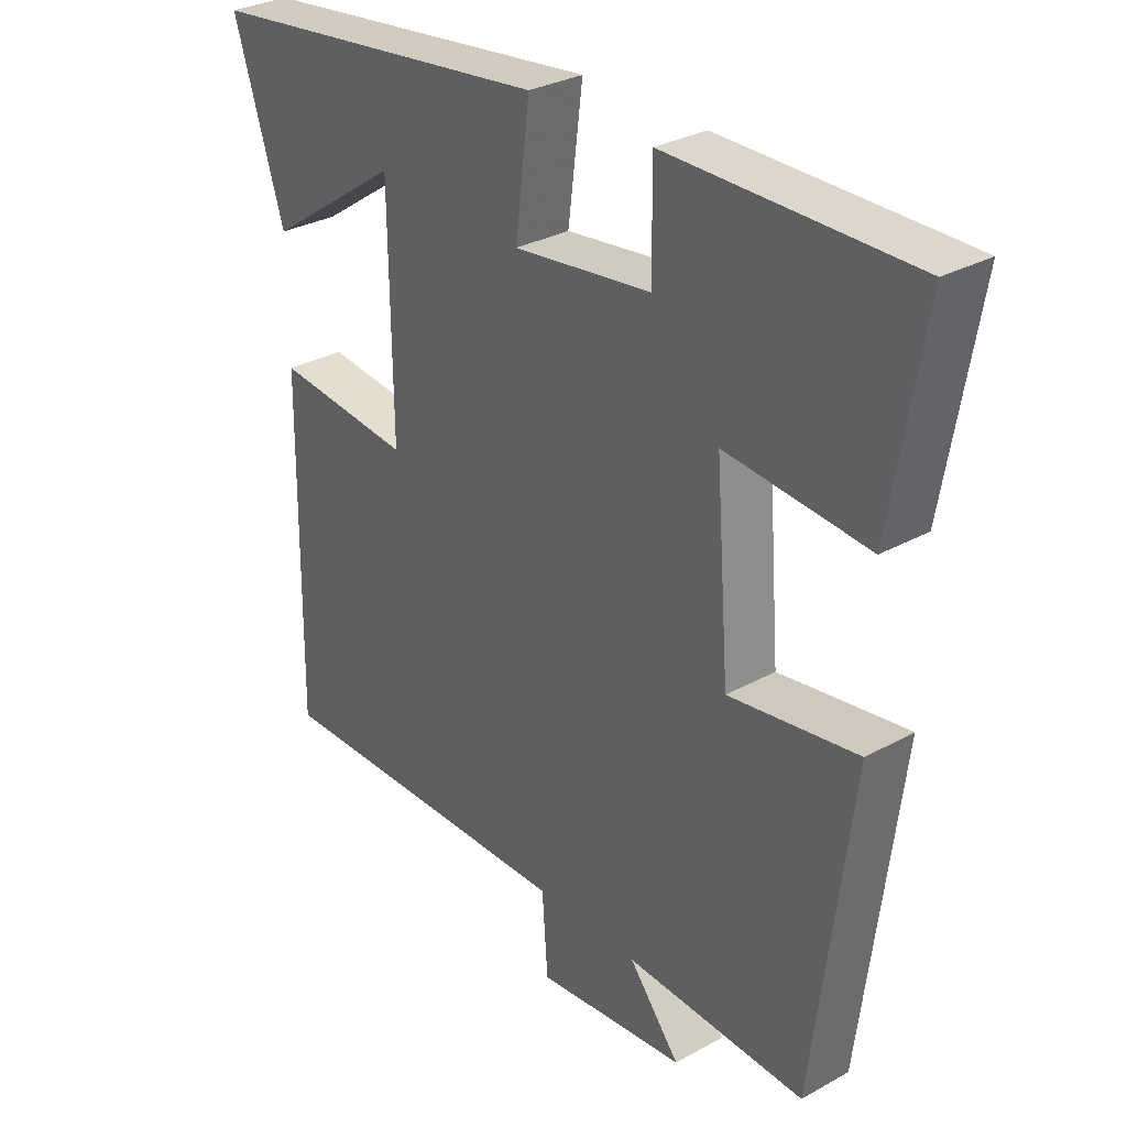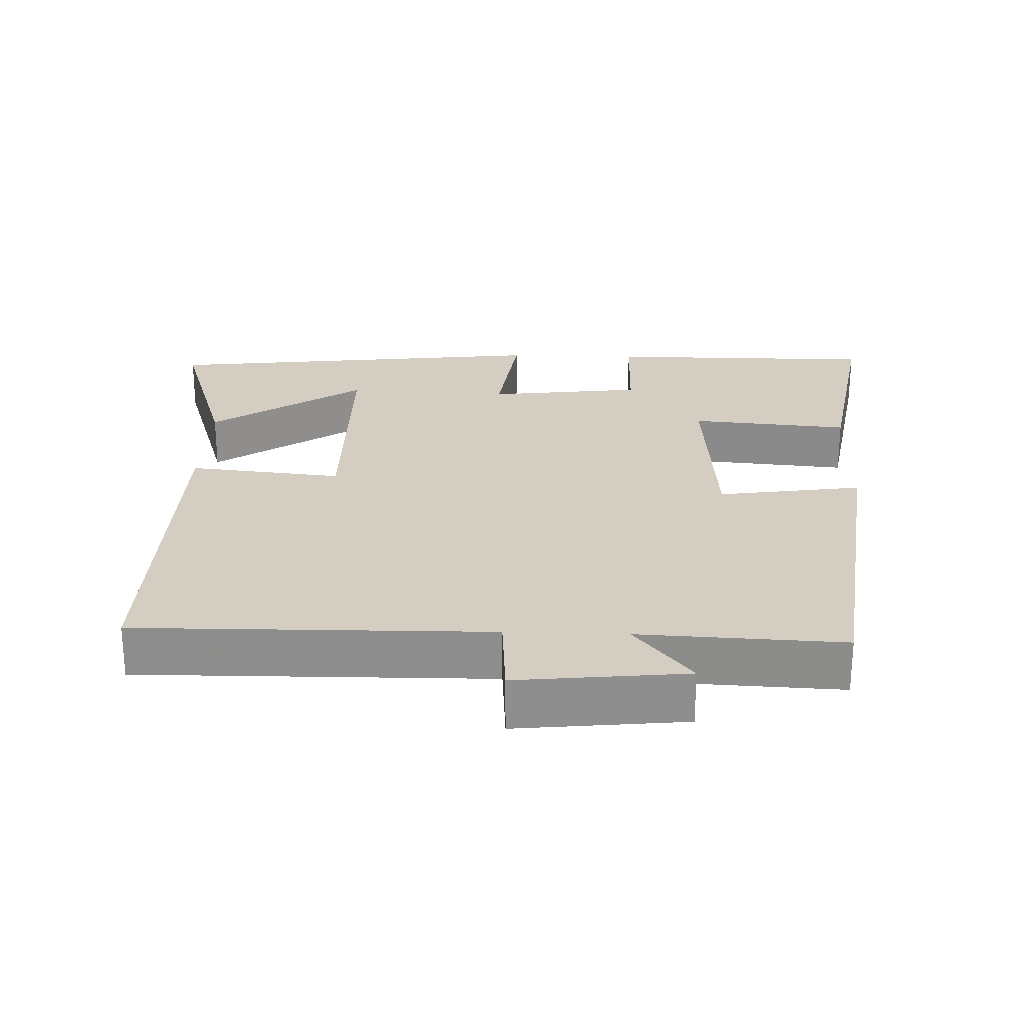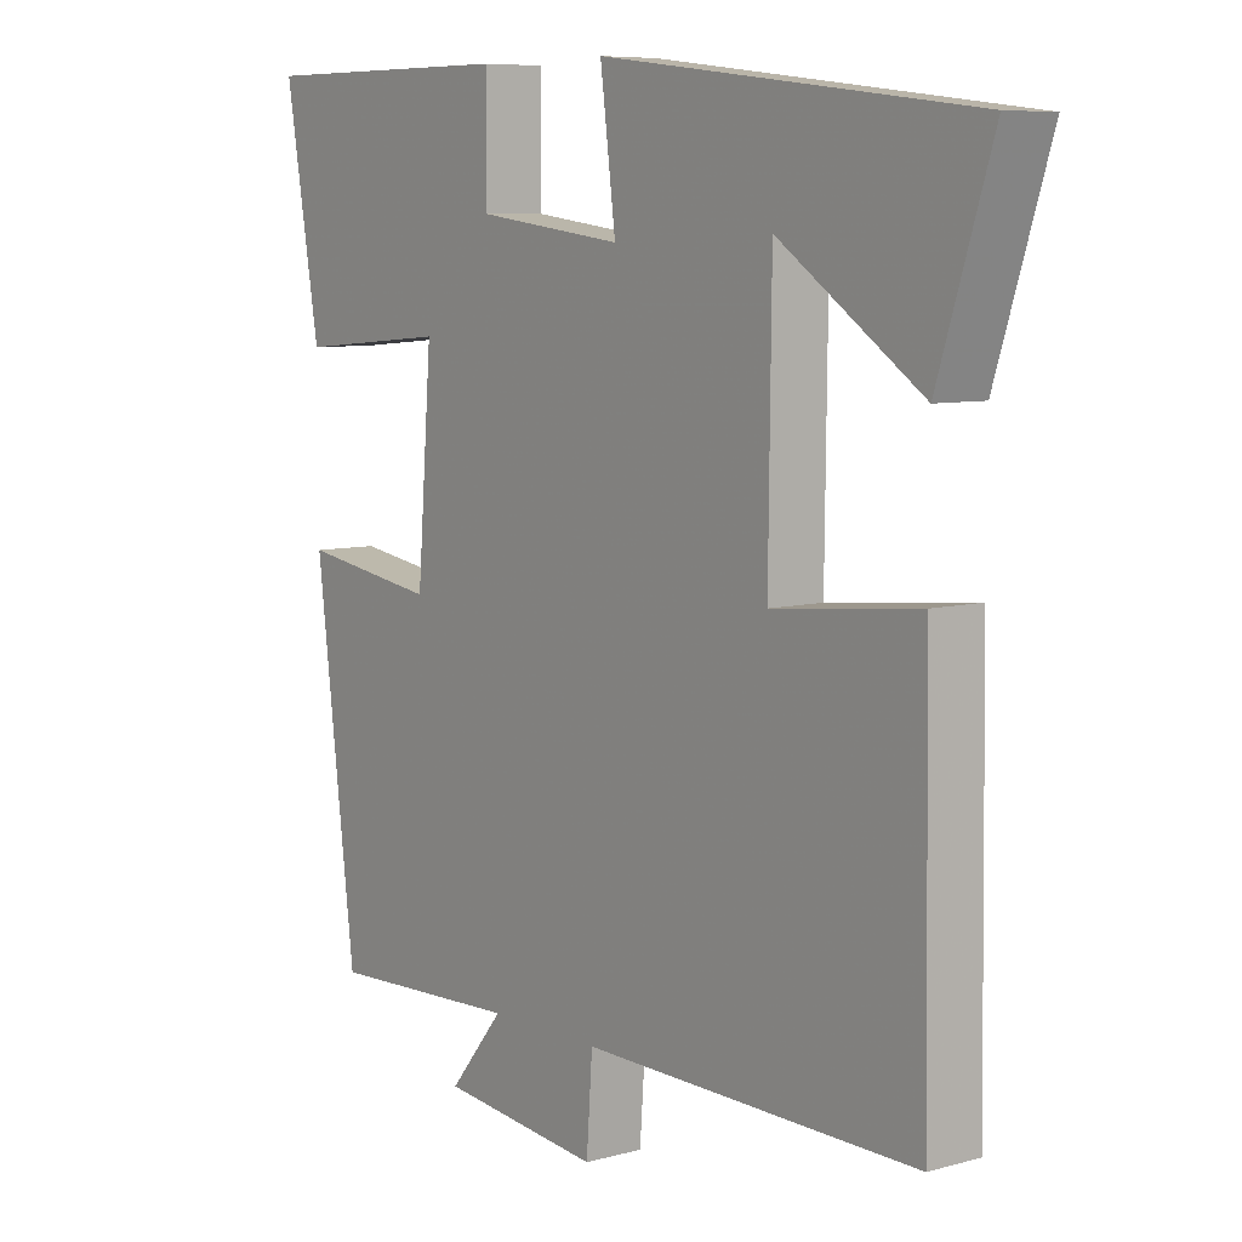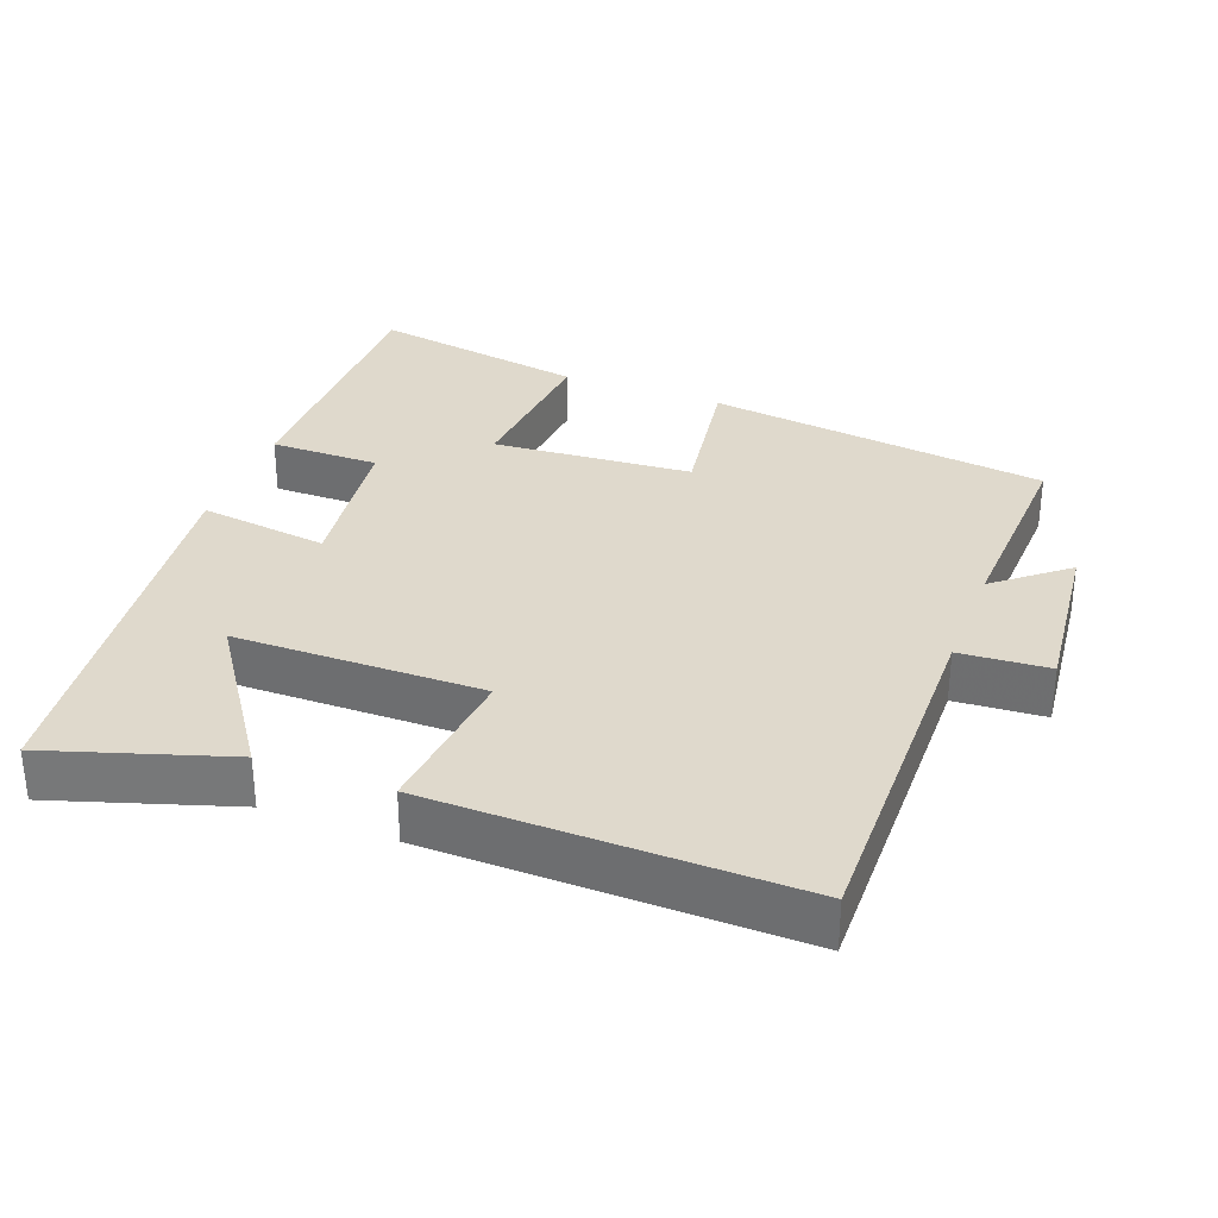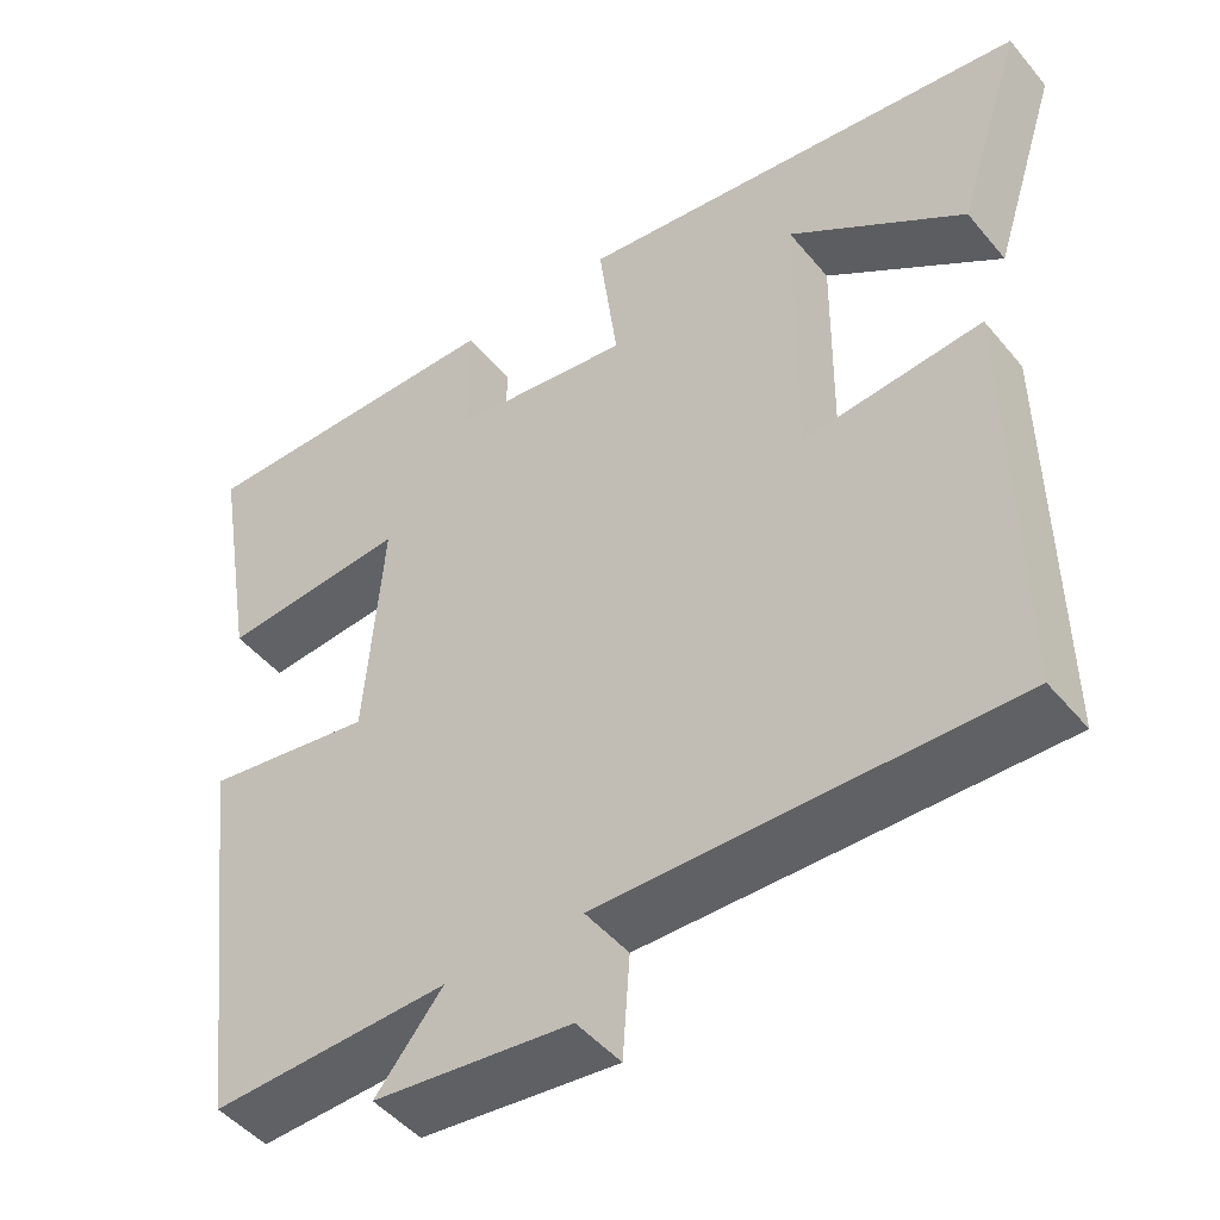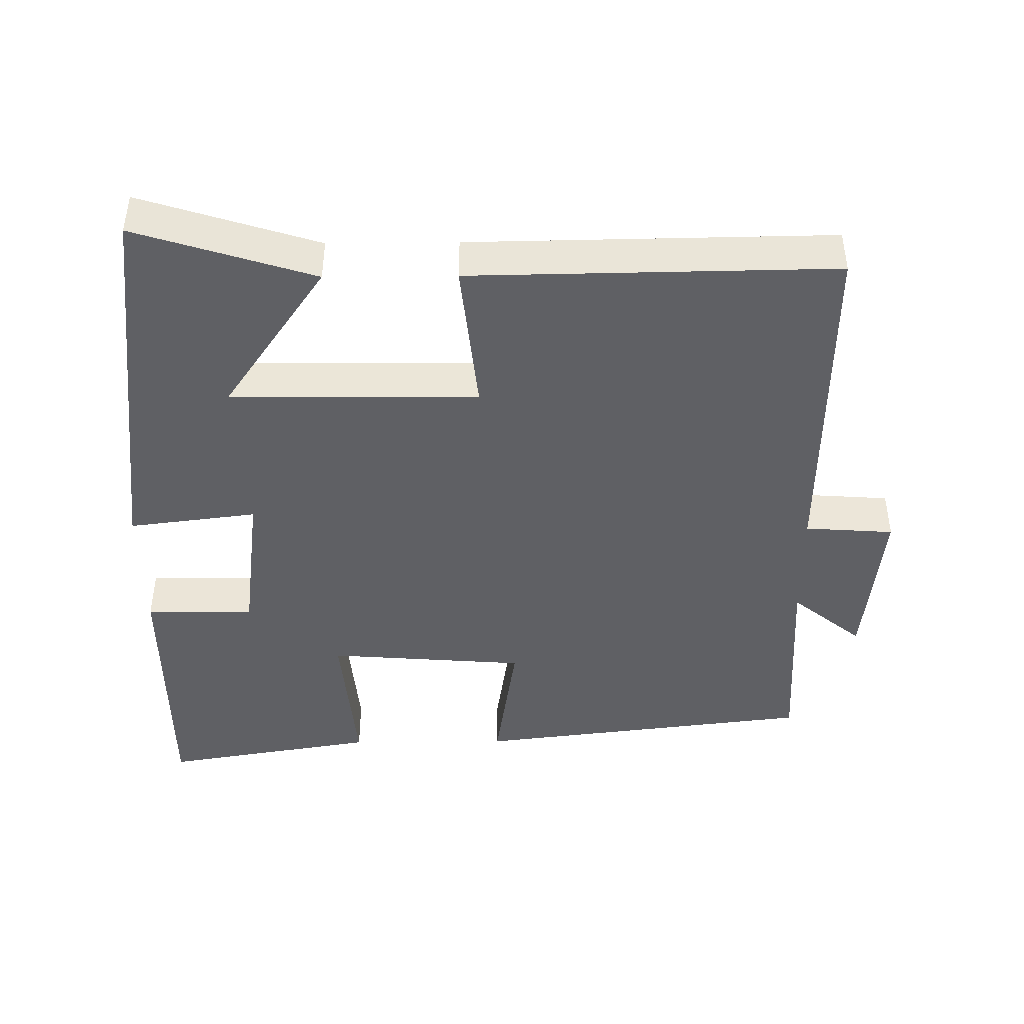
<metadata>
{"format":"obj","ext":"obj","renderer":"f3d","projection":"perspective","resolution":1024,"background":"white","views":[{"elev":30.6,"azim":-128.7,"up":"+Z"},{"elev":25.3,"azim":-177.9,"up":"+Y"},{"elev":7.6,"azim":52.2,"up":"+Z"},{"elev":32.3,"azim":110.8,"up":"+Y"},{"elev":-47.3,"azim":37.4,"up":"+Z"},{"elev":-43.8,"azim":90.6,"up":"+Y"}]}
</metadata>
<code>
v -0.551 0.07 0.501
v -0.167 0.07 0.5
v -0.168 0.07 0.347
v 0.05 0.07 0.319
v 0.027 0.07 0.5
v 0.58 0.07 0.433
v 0.5 0.07 0.183
v 0.287 0.07 0.329
v 0.283 0.07 -0.019
v 0.5 0.07 0.003
v 0.507 0.07 -0.507
v 0.011 0.07 -0.5
v 0.002 0.07 -0.625
v -0.236 0.07 -0.599
v -0.155 0.07 -0.5
v -0.441 0.07 -0.512
v -0.5 0.07 -0.032
v -0.297 0.07 -0.063
v -0.275 0.07 0.217
v -0.5 0.07 0.198
v -0.551 0 0.501
v -0.167 0 0.5
v -0.168 0 0.347
v 0.05 0 0.319
v 0.027 0 0.5
v 0.58 0 0.433
v 0.5 0 0.183
v 0.287 0 0.329
v 0.283 0 -0.019
v 0.5 0 0.003
v 0.507 0 -0.507
v 0.011 0 -0.5
v 0.002 0 -0.625
v -0.236 0 -0.599
v -0.155 0 -0.5
v -0.441 0 -0.512
v -0.5 0 -0.032
v -0.297 0 -0.063
v -0.275 0 0.217
v -0.5 0 0.198
f 1 2 3
f 20 1 3
f 19 20 3
f 18 19 3 4
f 15 16 17 18
f 15 18 4
f 12 13 14 15
f 12 15 4
f 9 10 11 12
f 8 9 12 4
f 6 7 8
f 4 5 6 8
f 23 22 21
f 23 21 40
f 23 40 39
f 24 23 39 38
f 38 37 36 35
f 24 38 35
f 35 34 33 32
f 24 35 32
f 32 31 30 29
f 24 32 29 28
f 28 27 26
f 28 26 25 24
f 1 21 22 2
f 2 22 23 3
f 3 23 24 4
f 4 24 25 5
f 5 25 26 6
f 6 26 27 7
f 7 27 28 8
f 8 28 29 9
f 9 29 30 10
f 10 30 31 11
f 11 31 32 12
f 12 32 33 13
f 13 33 34 14
f 14 34 35 15
f 15 35 36 16
f 16 36 37 17
f 17 37 38 18
f 18 38 39 19
f 19 39 40 20
f 20 40 21 1

</code>
